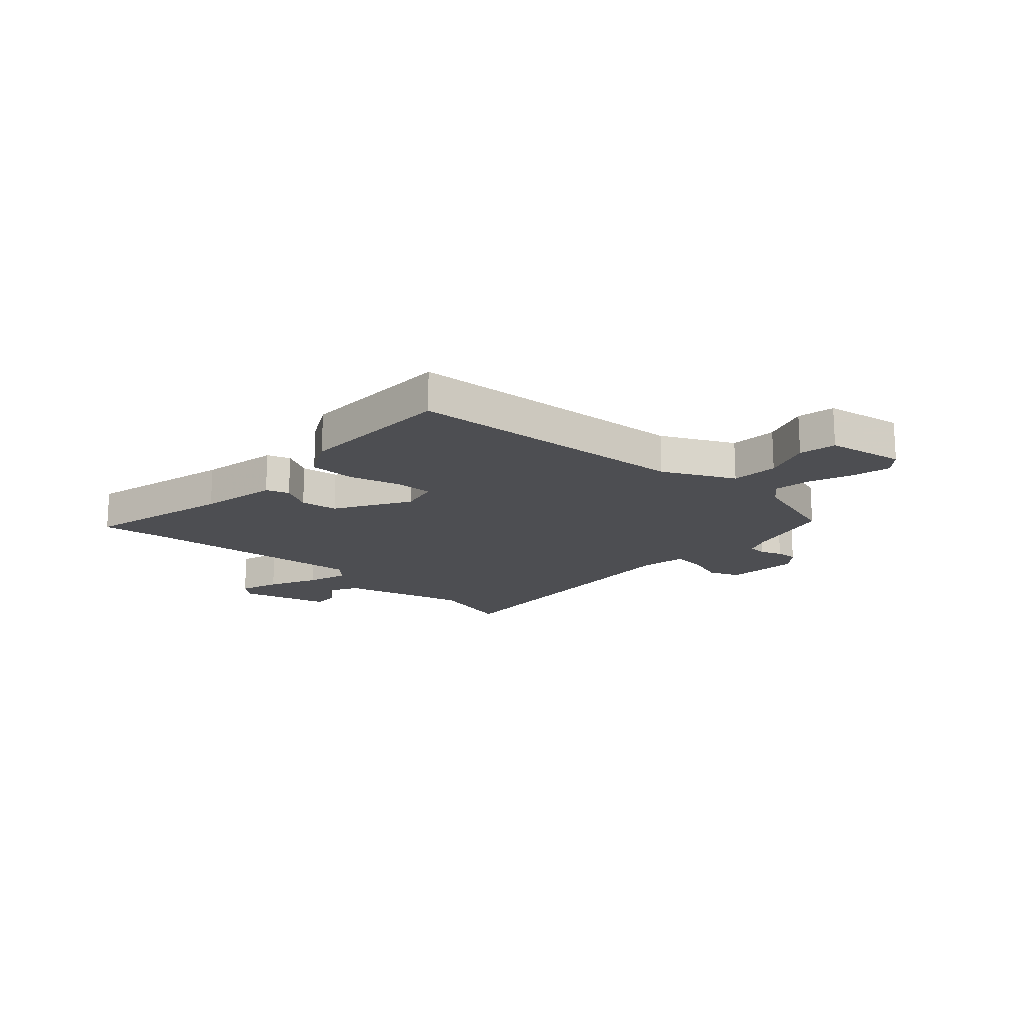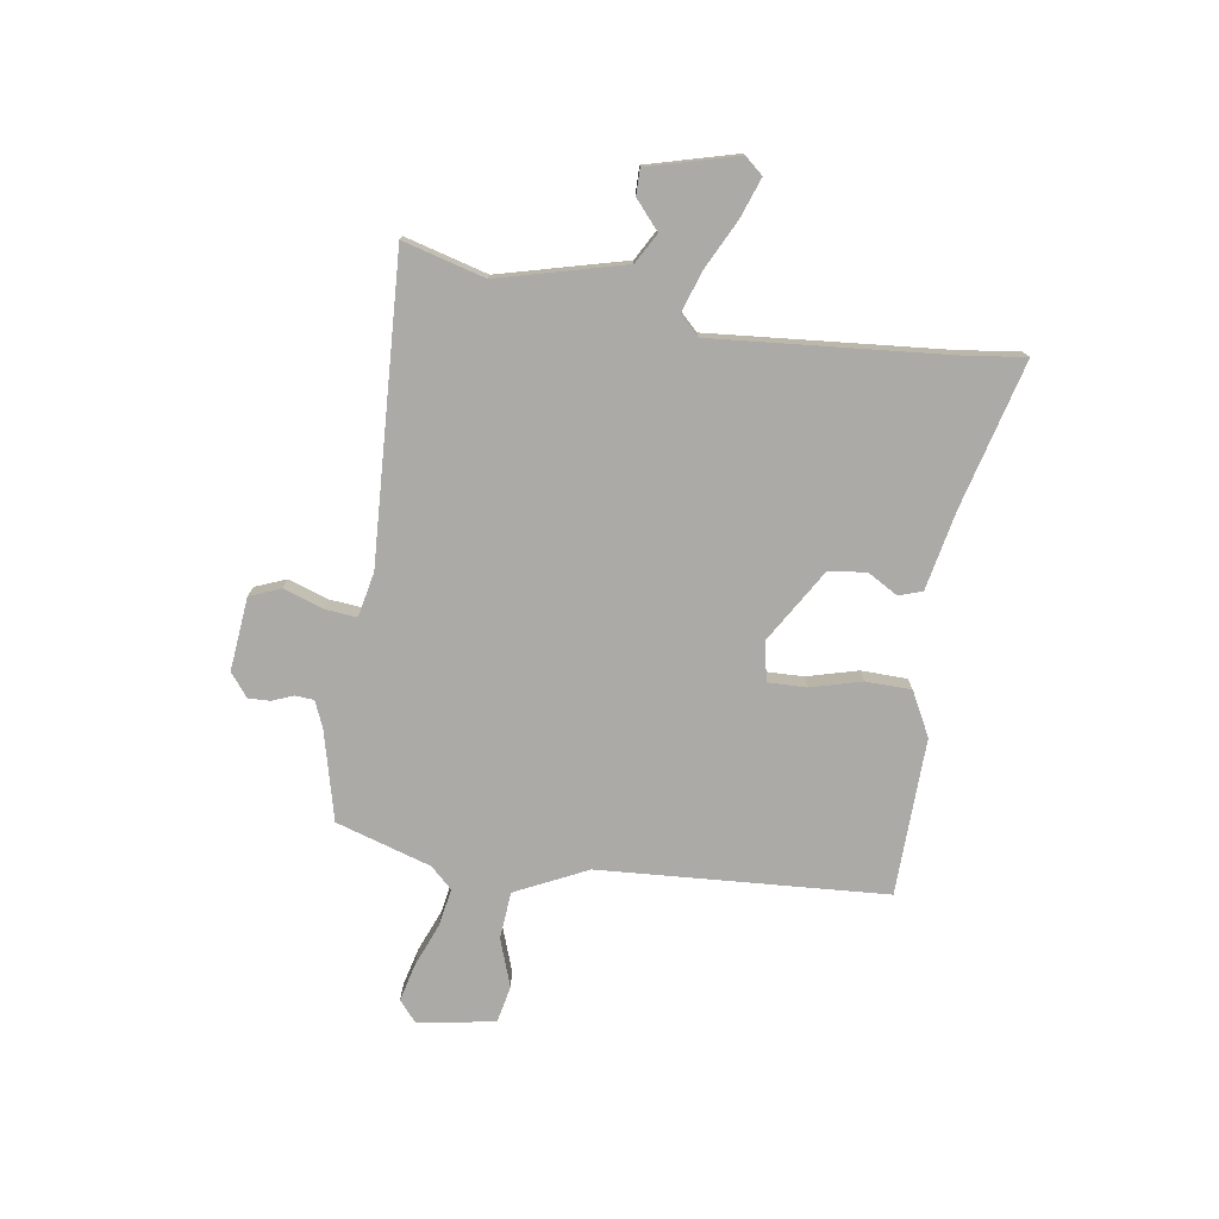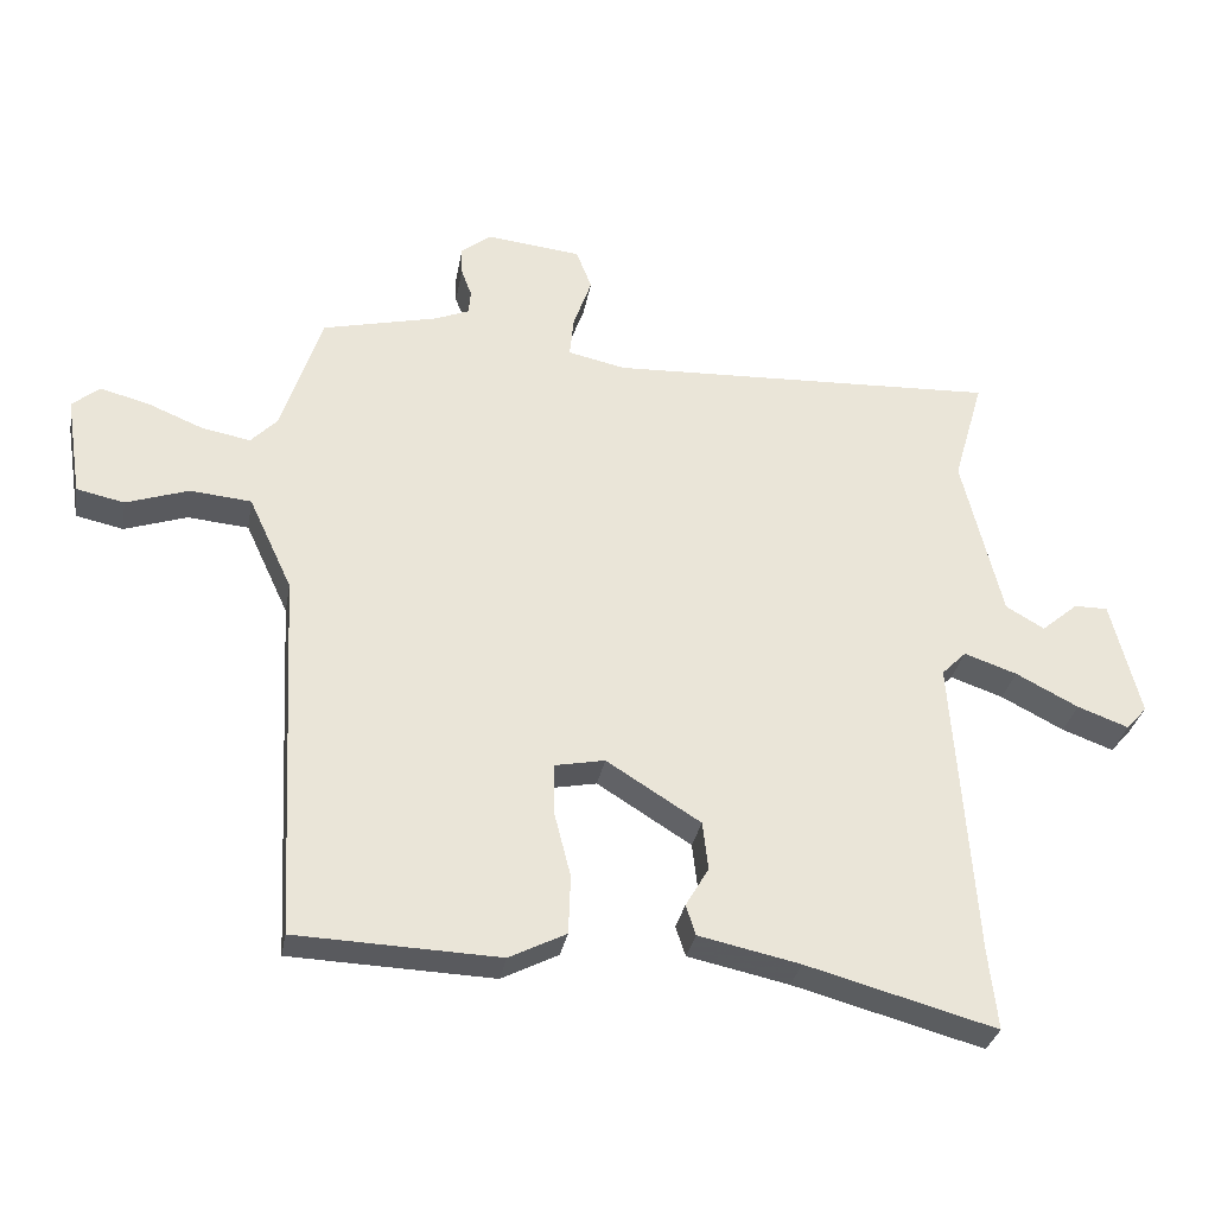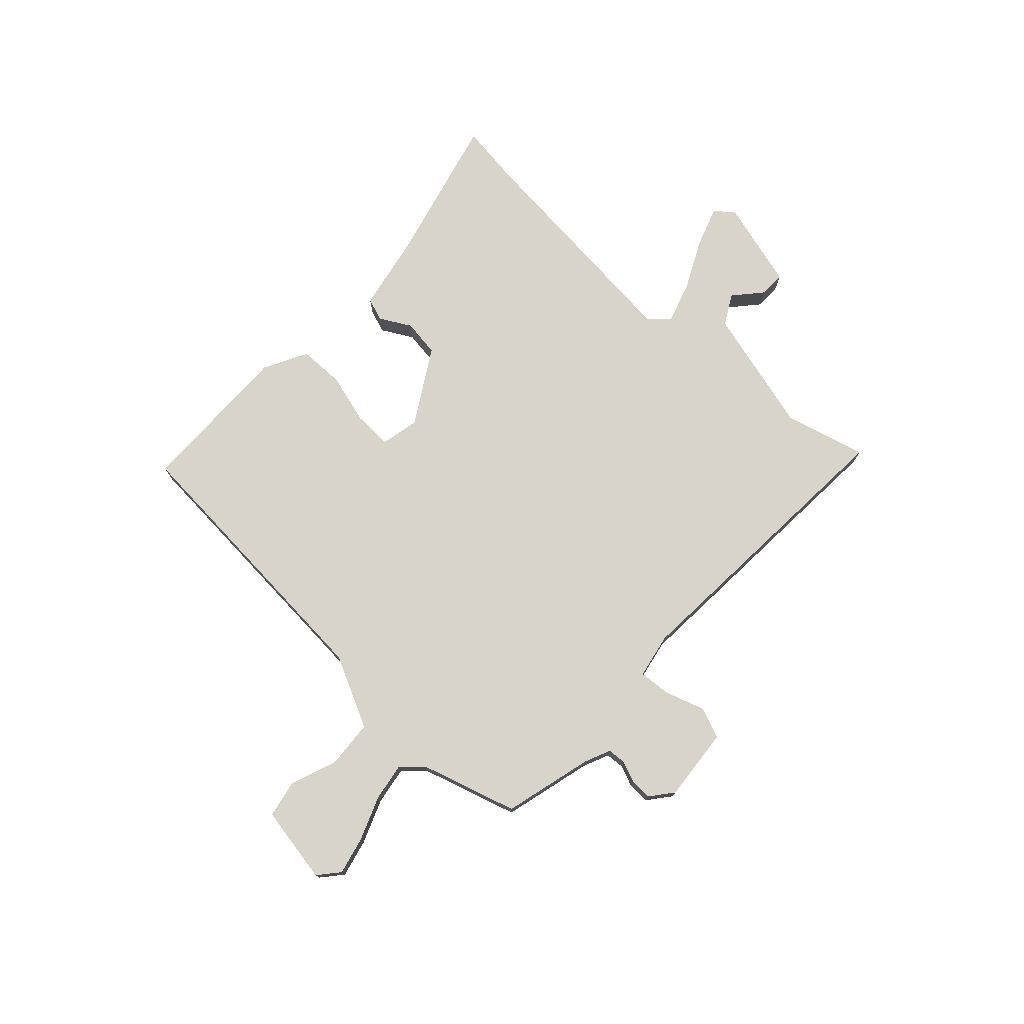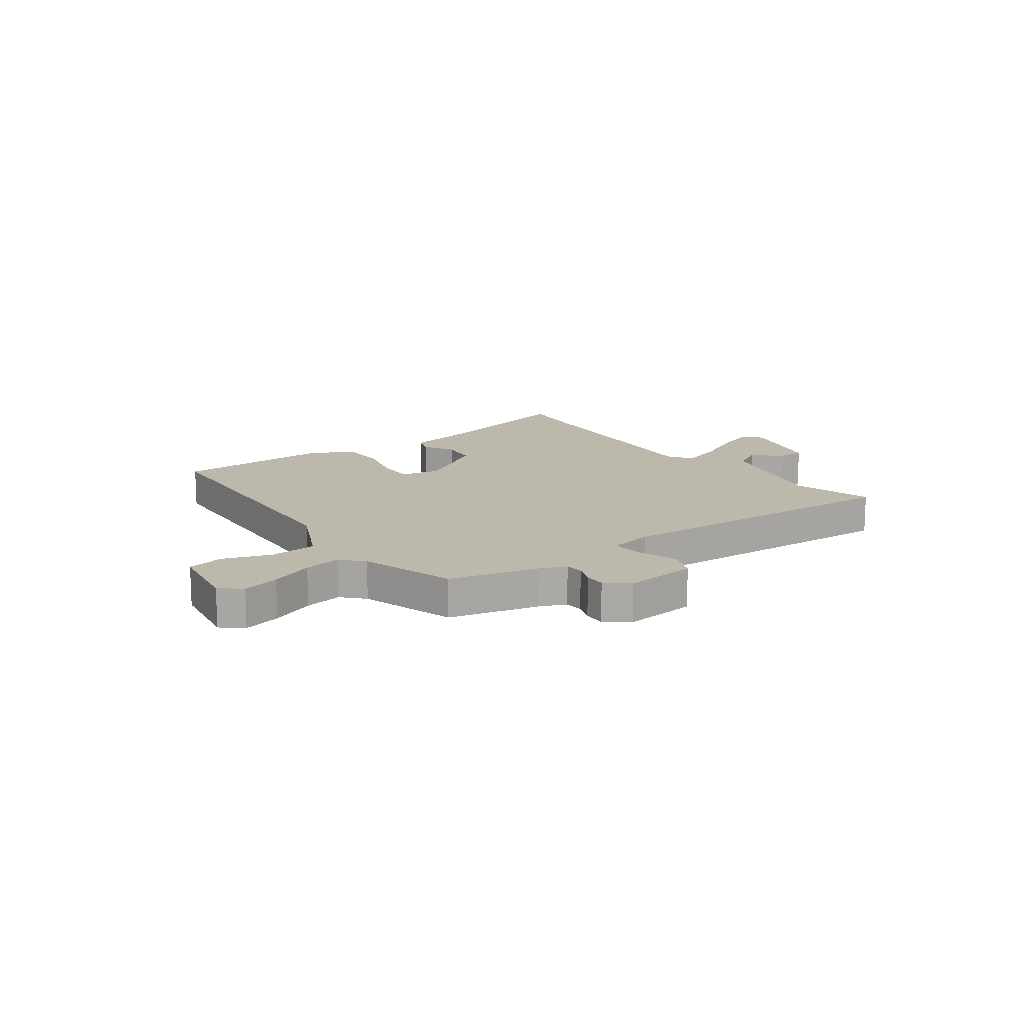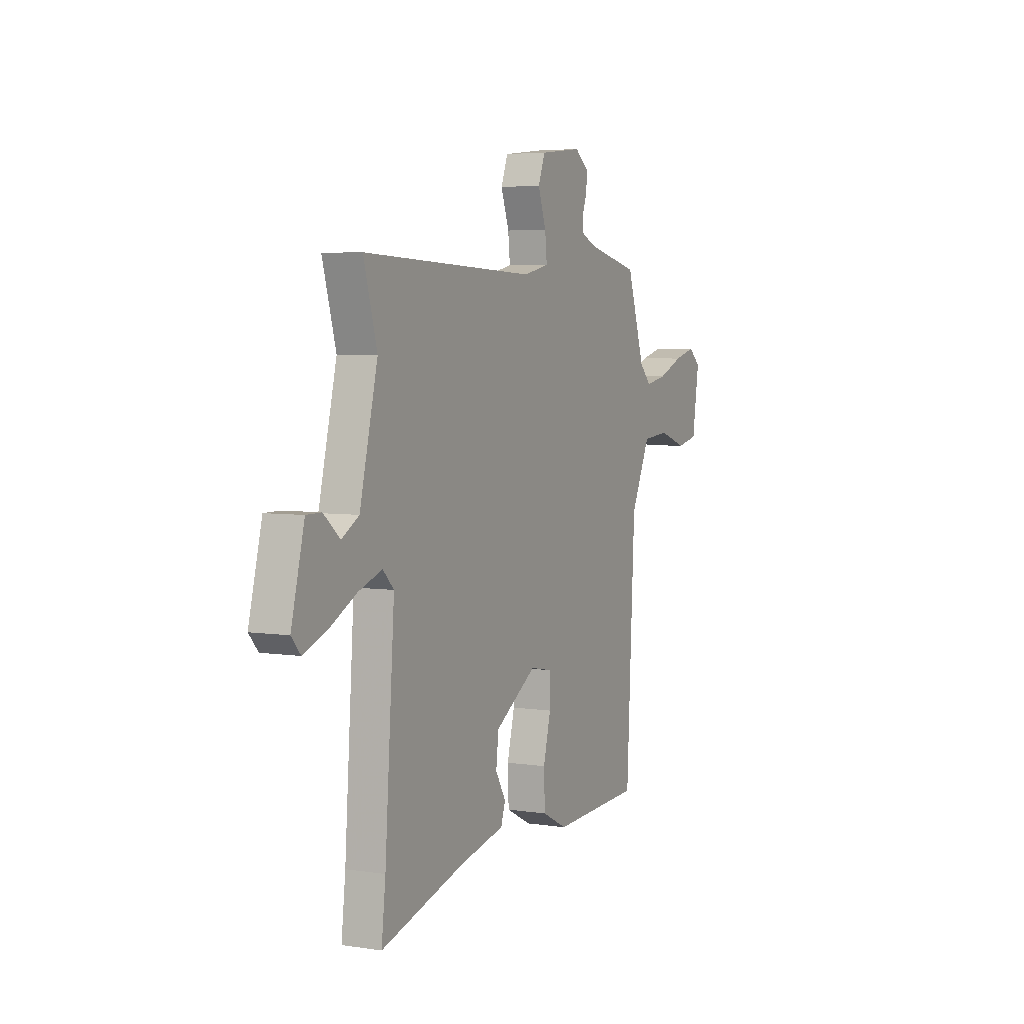
<metadata>
{"format":"obj","ext":"obj","renderer":"f3d","projection":"perspective","resolution":1024,"background":"white","views":[{"elev":-17.1,"azim":-131.0,"up":"+Y"},{"elev":-76.1,"azim":82.0,"up":"+Y"},{"elev":-31.1,"azim":-10.0,"up":"+Z"},{"elev":75.5,"azim":-45.9,"up":"+Y"},{"elev":14.6,"azim":-35.4,"up":"+Y"},{"elev":4.9,"azim":115.7,"up":"+Z"}]}
</metadata>
<code>
v 0.552 0.07 0.494
v 0.509 0.07 0.344
v 0.566 0.07 0.111
v 0.621 0.07 0.079
v 0.673 0.07 0.123
v 0.721 0.07 0.123
v 0.763 0.07 -0.042
v 0.734 0.07 -0.075
v 0.661 0.07 -0.048
v 0.572 0.07 -0.002
v 0.497 0.07 0.024
v 0.462 0.07 -0.011
v 0.493 0.07 -0.441
v 0.506 0.07 -0.556
v 0.236 0.07 -0.482
v 0.092 0.07 -0.451
v 0.078 0.07 -0.408
v 0.111 0.07 -0.352
v 0.103 0.07 -0.283
v -0.031 0.07 -0.199
v -0.103 0.07 -0.213
v -0.102 0.07 -0.284
v -0.078 0.07 -0.378
v -0.081 0.07 -0.462
v -0.162 0.07 -0.503
v -0.452 0.07 -0.492
v -0.479 0.07 0.036
v -0.541 0.07 0.169
v -0.628 0.07 0.177
v -0.717 0.07 0.147
v -0.785 0.07 0.162
v -0.807 0.07 0.305
v -0.768 0.07 0.337
v -0.699 0.07 0.319
v -0.619 0.07 0.286
v -0.55 0.07 0.273
v -0.512 0.07 0.312
v -0.455 0.07 0.487
v -0.29 0.07 0.526
v -0.241 0.07 0.546
v -0.238 0.07 0.58
v -0.253 0.07 0.62
v -0.254 0.07 0.66
v -0.211 0.07 0.693
v -0.076 0.07 0.678
v -0.054 0.07 0.621
v -0.08 0.07 0.548
v -0.086 0.07 0.489
v -0.004 0.07 0.471
v 0.552 0 0.494
v 0.509 0 0.344
v 0.566 0 0.111
v 0.621 0 0.079
v 0.673 0 0.123
v 0.721 0 0.123
v 0.763 0 -0.042
v 0.734 0 -0.075
v 0.661 0 -0.048
v 0.572 0 -0.002
v 0.497 0 0.024
v 0.462 0 -0.011
v 0.493 0 -0.441
v 0.506 0 -0.556
v 0.236 0 -0.482
v 0.092 0 -0.451
v 0.078 0 -0.408
v 0.111 0 -0.352
v 0.103 0 -0.283
v -0.031 0 -0.199
v -0.103 0 -0.213
v -0.102 0 -0.284
v -0.078 0 -0.378
v -0.081 0 -0.462
v -0.162 0 -0.503
v -0.452 0 -0.492
v -0.479 0 0.036
v -0.541 0 0.169
v -0.628 0 0.177
v -0.717 0 0.147
v -0.785 0 0.162
v -0.807 0 0.305
v -0.768 0 0.337
v -0.699 0 0.319
v -0.619 0 0.286
v -0.55 0 0.273
v -0.512 0 0.312
v -0.455 0 0.487
v -0.29 0 0.526
v -0.241 0 0.546
v -0.238 0 0.58
v -0.253 0 0.62
v -0.254 0 0.66
v -0.211 0 0.693
v -0.076 0 0.678
v -0.054 0 0.621
v -0.08 0 0.548
v -0.086 0 0.489
v -0.004 0 0.471
f 44 45 46 47
f 44 47 48
f 41 42 43 44
f 40 41 44 48
f 39 40 48
f 37 38 39 48
f 36 37 48 49
f 32 33 34 35
f 32 35 36
f 29 30 31 32
f 28 29 32 36
f 27 28 36 49
f 22 23 24 25
f 21 22 25 26
f 15 16 17 18
f 13 14 15 18
f 12 13 18 19
f 11 12 19 20
f 7 8 9 10
f 7 10 11
f 4 5 6 7
f 3 4 7 11
f 2 3 11 20
f 21 26 27 49
f 20 21 49
f 1 2 20 49
f 96 95 94 93
f 97 96 93
f 93 92 91 90
f 97 93 90 89
f 97 89 88
f 97 88 87 86
f 98 97 86 85
f 84 83 82 81
f 85 84 81
f 81 80 79 78
f 85 81 78 77
f 98 85 77 76
f 74 73 72 71
f 75 74 71 70
f 67 66 65 64
f 67 64 63 62
f 68 67 62 61
f 69 68 61 60
f 59 58 57 56
f 60 59 56
f 56 55 54 53
f 60 56 53 52
f 69 60 52 51
f 98 76 75 70
f 98 70 69
f 98 69 51 50
f 1 50 51 2
f 2 51 52 3
f 3 52 53 4
f 4 53 54 5
f 5 54 55 6
f 6 55 56 7
f 7 56 57 8
f 8 57 58 9
f 9 58 59 10
f 10 59 60 11
f 11 60 61 12
f 12 61 62 13
f 13 62 63 14
f 14 63 64 15
f 15 64 65 16
f 16 65 66 17
f 17 66 67 18
f 18 67 68 19
f 19 68 69 20
f 20 69 70 21
f 21 70 71 22
f 22 71 72 23
f 23 72 73 24
f 24 73 74 25
f 25 74 75 26
f 26 75 76 27
f 27 76 77 28
f 28 77 78 29
f 29 78 79 30
f 30 79 80 31
f 31 80 81 32
f 32 81 82 33
f 33 82 83 34
f 34 83 84 35
f 35 84 85 36
f 36 85 86 37
f 37 86 87 38
f 38 87 88 39
f 39 88 89 40
f 40 89 90 41
f 41 90 91 42
f 42 91 92 43
f 43 92 93 44
f 44 93 94 45
f 45 94 95 46
f 46 95 96 47
f 47 96 97 48
f 48 97 98 49
f 49 98 50 1

</code>
